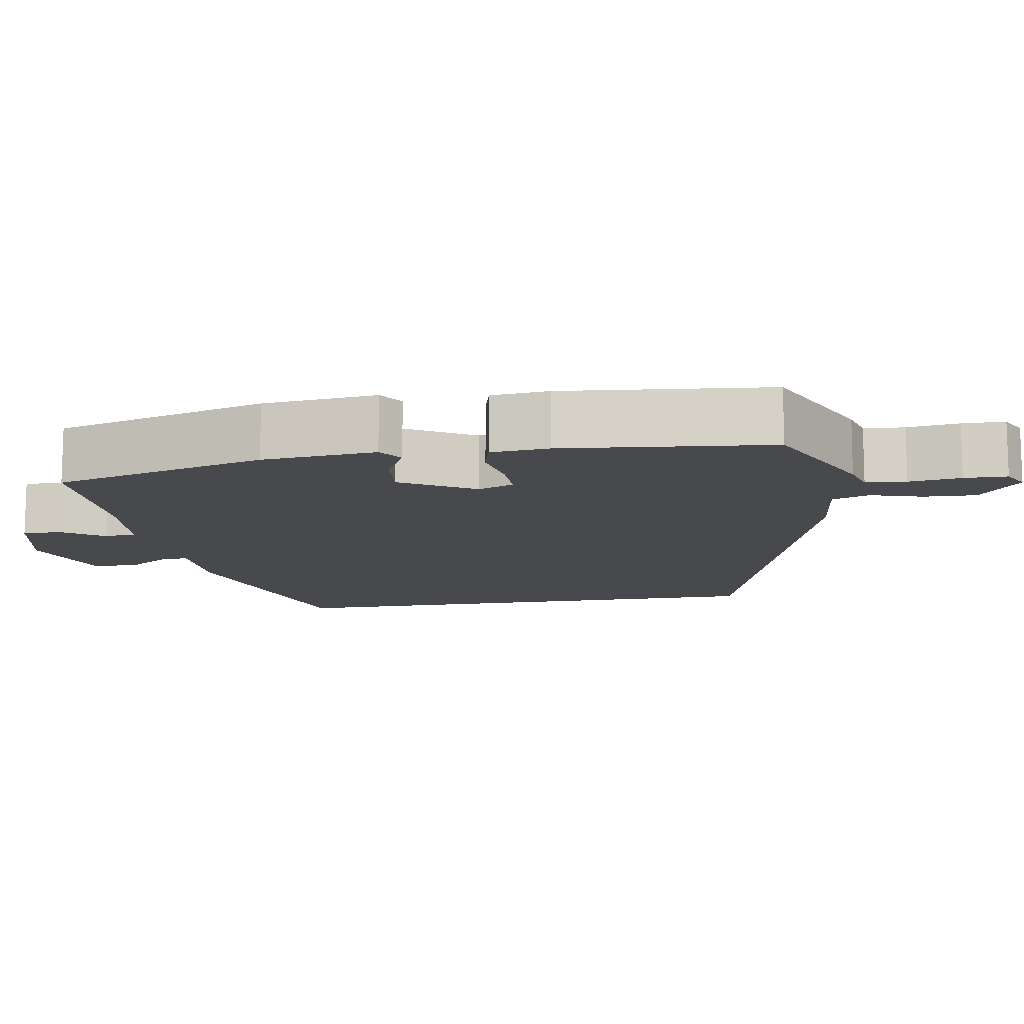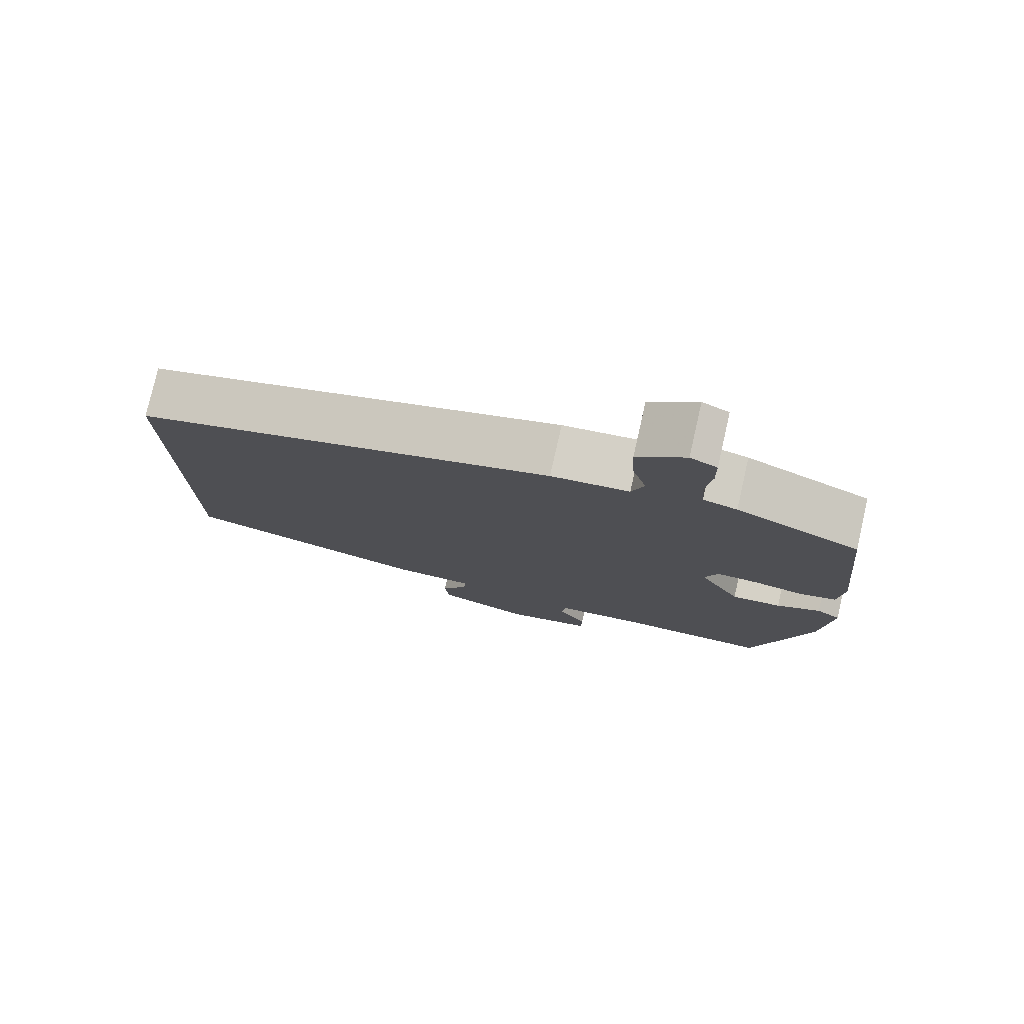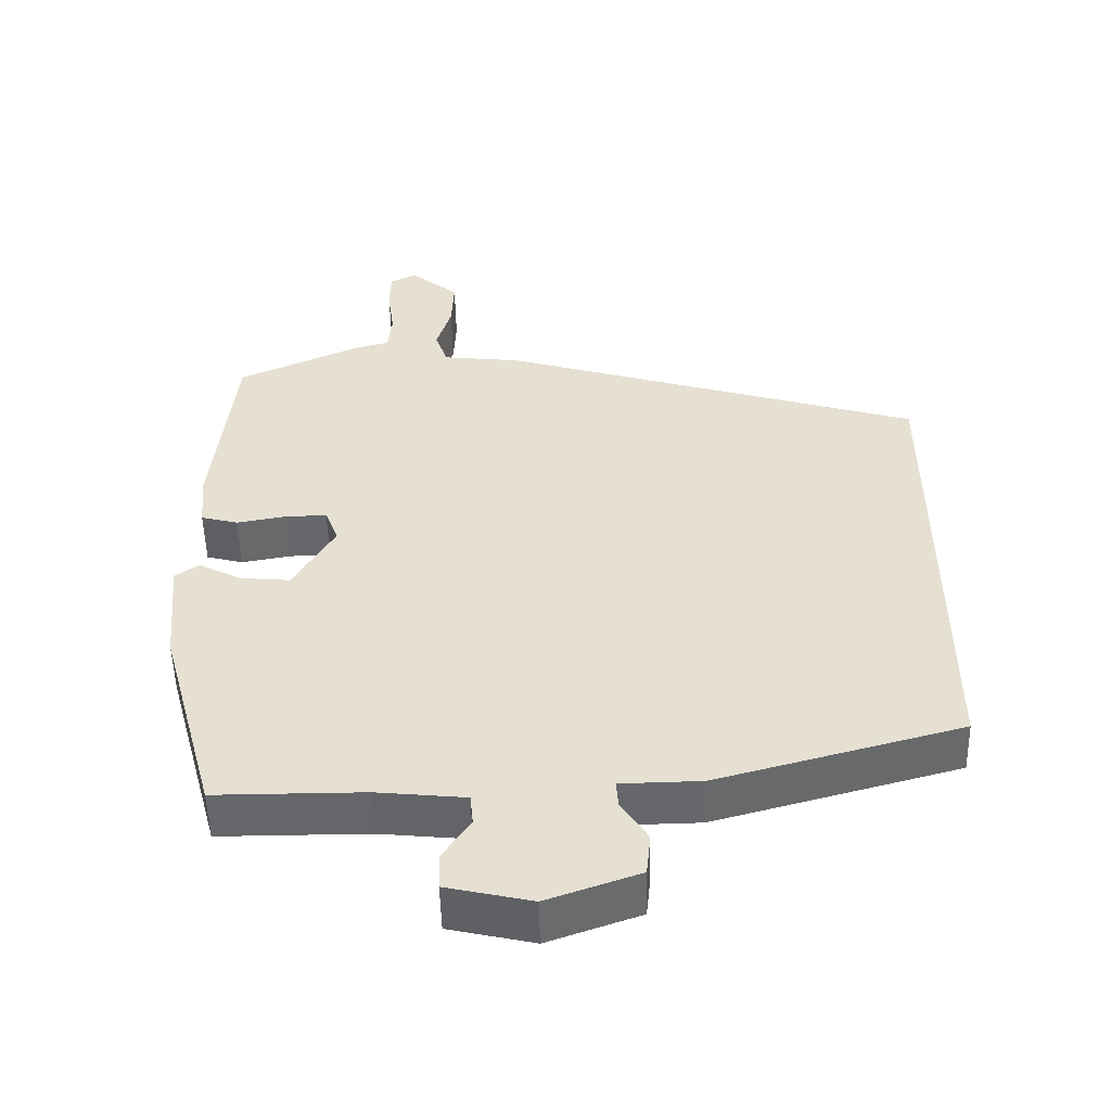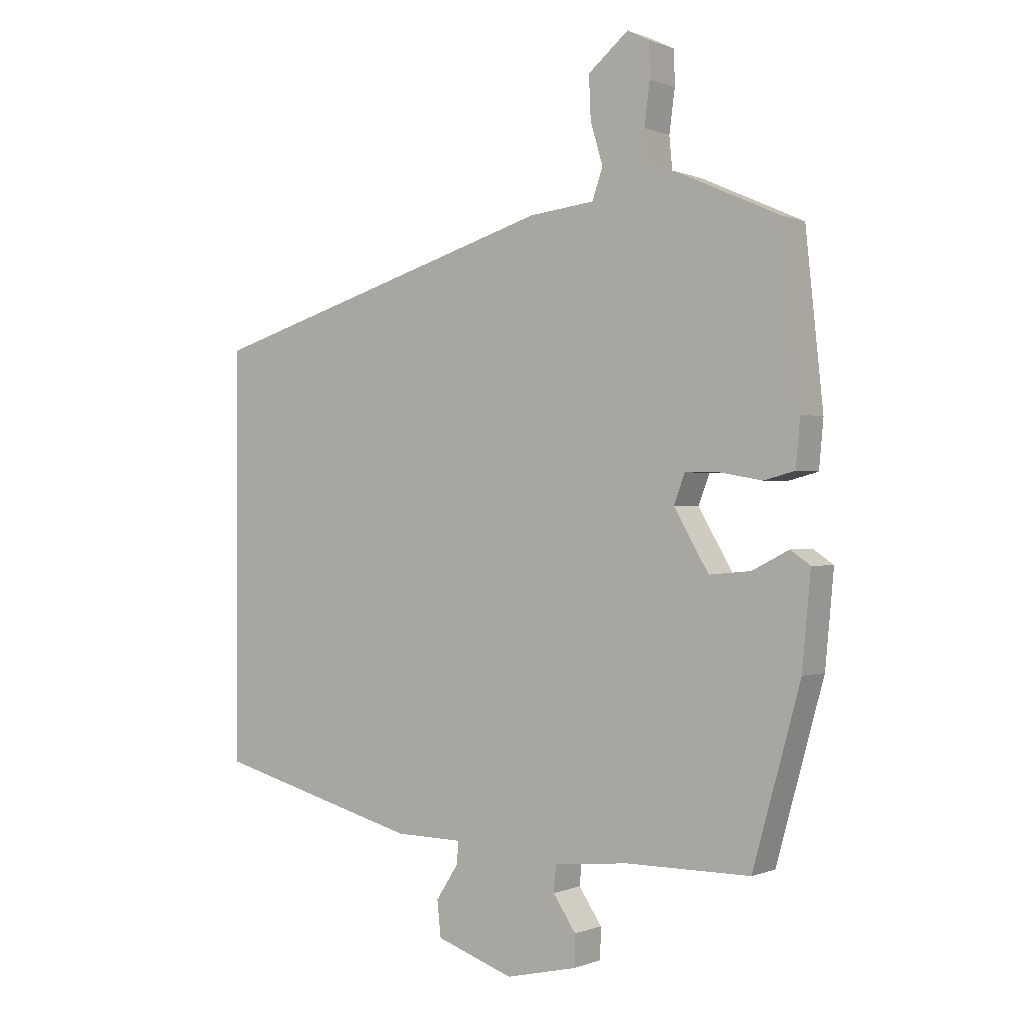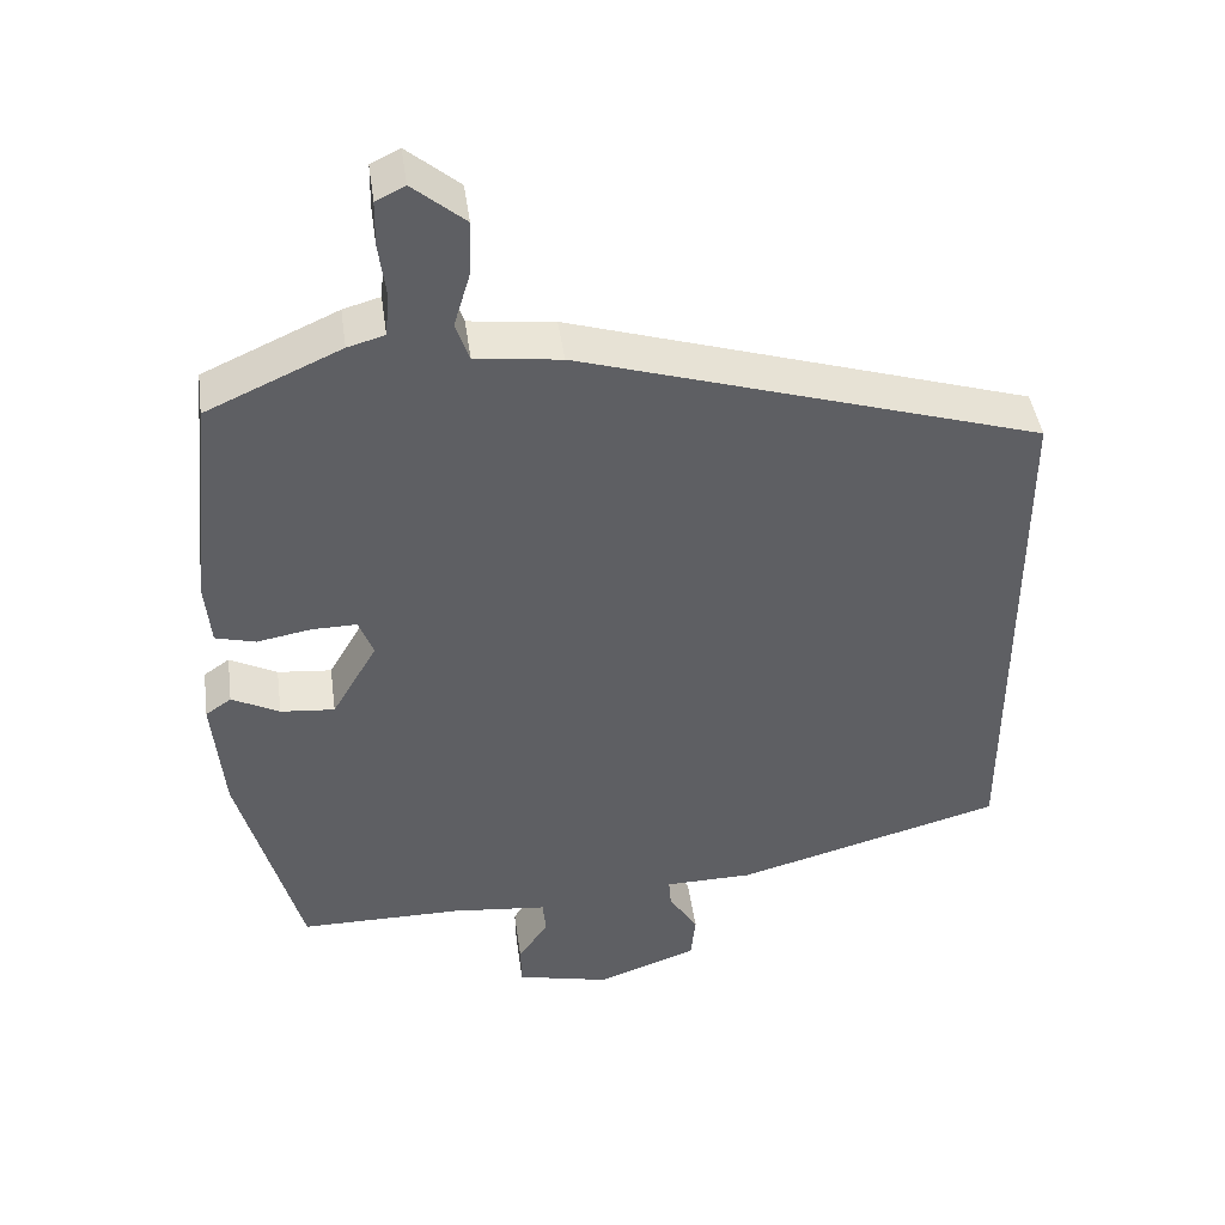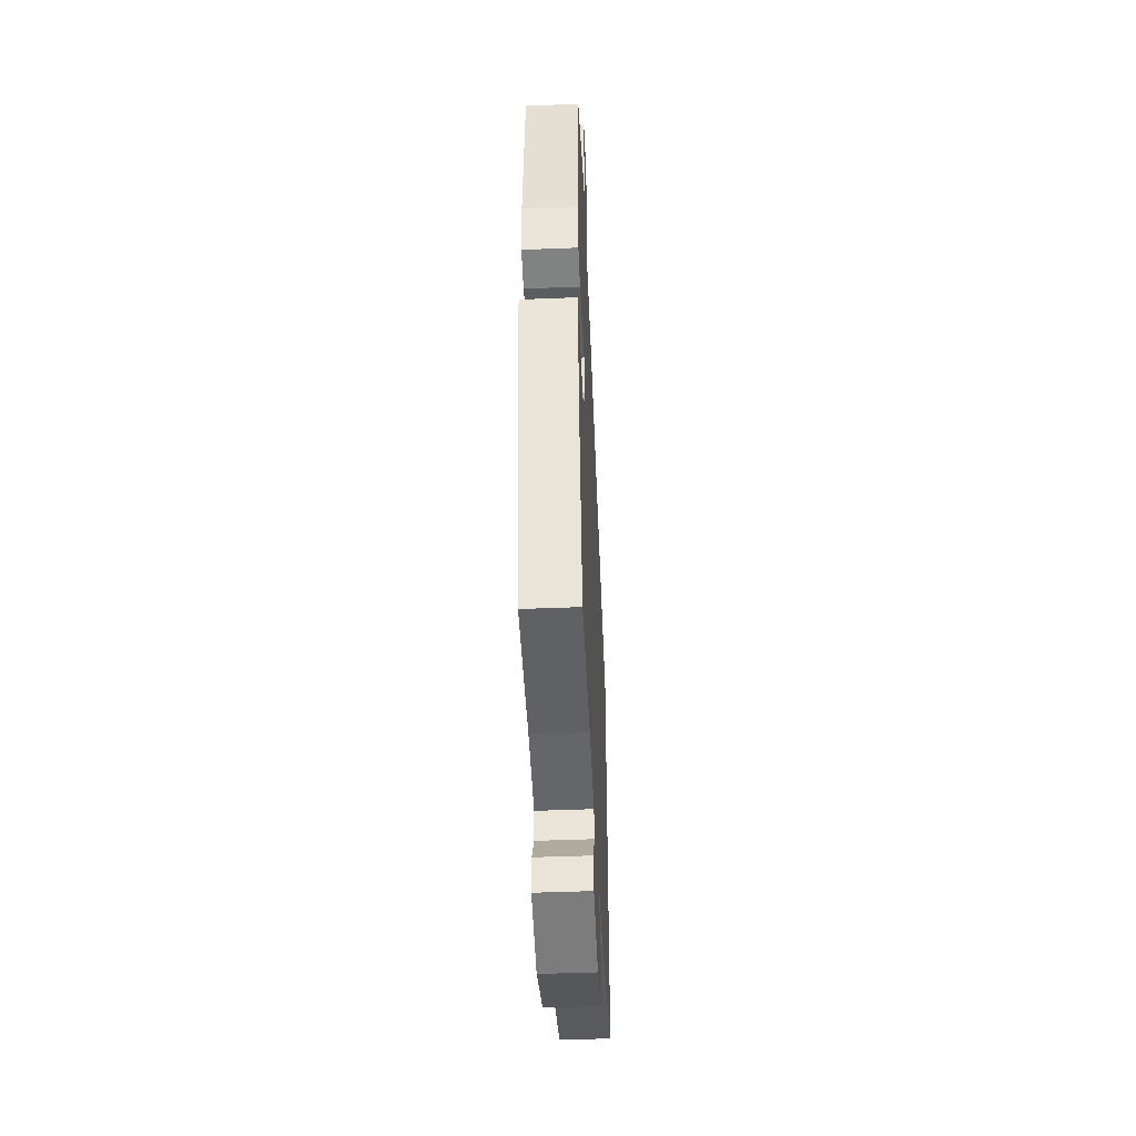
<metadata>
{"format":"obj","ext":"obj","renderer":"f3d","projection":"perspective","resolution":1024,"background":"white","views":[{"elev":-12.3,"azim":-80.4,"up":"+Y"},{"elev":77.7,"azim":-167.2,"up":"+Z"},{"elev":-51.9,"azim":1.3,"up":"+Z"},{"elev":-0.2,"azim":-145.6,"up":"+Z"},{"elev":43.8,"azim":-7.9,"up":"+Z"},{"elev":-46.1,"azim":-87.4,"up":"+Z"}]}
</metadata>
<code>
v 0.5 0.07 -0.377
v 0.169 0.07 -0.467
v 0.06 0.07 -0.469
v 0.063 0.07 -0.505
v 0.099 0.07 -0.561
v 0.093 0.07 -0.618
v -0.032 0.07 -0.662
v -0.147 0.07 -0.636
v -0.148 0.07 -0.586
v -0.111 0.07 -0.531
v -0.115 0.07 -0.489
v -0.235 0.07 -0.477
v -0.436 0.07 -0.477
v -0.513 0.07 -0.199
v -0.527 0.07 -0.05
v -0.495 0.07 -0.028
v -0.436 0.07 -0.058
v -0.369 0.07 -0.064
v -0.313 0.07 0.032
v -0.331 0.07 0.079
v -0.387 0.07 0.078
v -0.454 0.07 0.066
v -0.504 0.07 0.079
v -0.511 0.07 0.155
v -0.483 0.07 0.427
v -0.316 0.07 0.502
v -0.27 0.07 0.515
v -0.265 0.07 0.568
v -0.274 0.07 0.636
v -0.273 0.07 0.692
v -0.237 0.07 0.71
v -0.172 0.07 0.656
v -0.175 0.07 0.587
v -0.195 0.07 0.52
v -0.178 0.07 0.471
v -0.072 0.07 0.459
v 0.5 0.07 0.285
v 0.5 0 -0.377
v 0.169 0 -0.467
v 0.06 0 -0.469
v 0.063 0 -0.505
v 0.099 0 -0.561
v 0.093 0 -0.618
v -0.032 0 -0.662
v -0.147 0 -0.636
v -0.148 0 -0.586
v -0.111 0 -0.531
v -0.115 0 -0.489
v -0.235 0 -0.477
v -0.436 0 -0.477
v -0.513 0 -0.199
v -0.527 0 -0.05
v -0.495 0 -0.028
v -0.436 0 -0.058
v -0.369 0 -0.064
v -0.313 0 0.032
v -0.331 0 0.079
v -0.387 0 0.078
v -0.454 0 0.066
v -0.504 0 0.079
v -0.511 0 0.155
v -0.483 0 0.427
v -0.316 0 0.502
v -0.27 0 0.515
v -0.265 0 0.568
v -0.274 0 0.636
v -0.273 0 0.692
v -0.237 0 0.71
v -0.172 0 0.656
v -0.175 0 0.587
v -0.195 0 0.52
v -0.178 0 0.471
v -0.072 0 0.459
v 0.5 0 0.285
f 1 2 3
f 37 1 3
f 36 37 3
f 35 36 3
f 34 35 3 4
f 32 33 34
f 31 32 34
f 30 31 34
f 29 30 34
f 28 29 34
f 27 28 34 4
f 25 26 27
f 24 25 27
f 23 24 27
f 22 23 27
f 21 22 27
f 20 21 27
f 19 20 27 4
f 4 5 6
f 19 4 6
f 18 19 6
f 17 18 6
f 15 16 17
f 14 15 17
f 13 14 17
f 12 13 17
f 11 12 17
f 11 17 6
f 10 11 6 7
f 7 8 9 10
f 40 39 38
f 40 38 74
f 40 74 73
f 40 73 72
f 41 40 72 71
f 71 70 69
f 71 69 68
f 71 68 67
f 71 67 66
f 71 66 65
f 41 71 65 64
f 64 63 62
f 64 62 61
f 64 61 60
f 64 60 59
f 64 59 58
f 64 58 57
f 41 64 57 56
f 43 42 41
f 43 41 56
f 43 56 55
f 43 55 54
f 54 53 52
f 54 52 51
f 54 51 50
f 54 50 49
f 54 49 48
f 43 54 48
f 44 43 48 47
f 47 46 45 44
f 1 38 39 2
f 2 39 40 3
f 3 40 41 4
f 4 41 42 5
f 5 42 43 6
f 6 43 44 7
f 7 44 45 8
f 8 45 46 9
f 9 46 47 10
f 10 47 48 11
f 11 48 49 12
f 12 49 50 13
f 13 50 51 14
f 14 51 52 15
f 15 52 53 16
f 16 53 54 17
f 17 54 55 18
f 18 55 56 19
f 19 56 57 20
f 20 57 58 21
f 21 58 59 22
f 22 59 60 23
f 23 60 61 24
f 24 61 62 25
f 25 62 63 26
f 26 63 64 27
f 27 64 65 28
f 28 65 66 29
f 29 66 67 30
f 30 67 68 31
f 31 68 69 32
f 32 69 70 33
f 33 70 71 34
f 34 71 72 35
f 35 72 73 36
f 36 73 74 37
f 37 74 38 1

</code>
